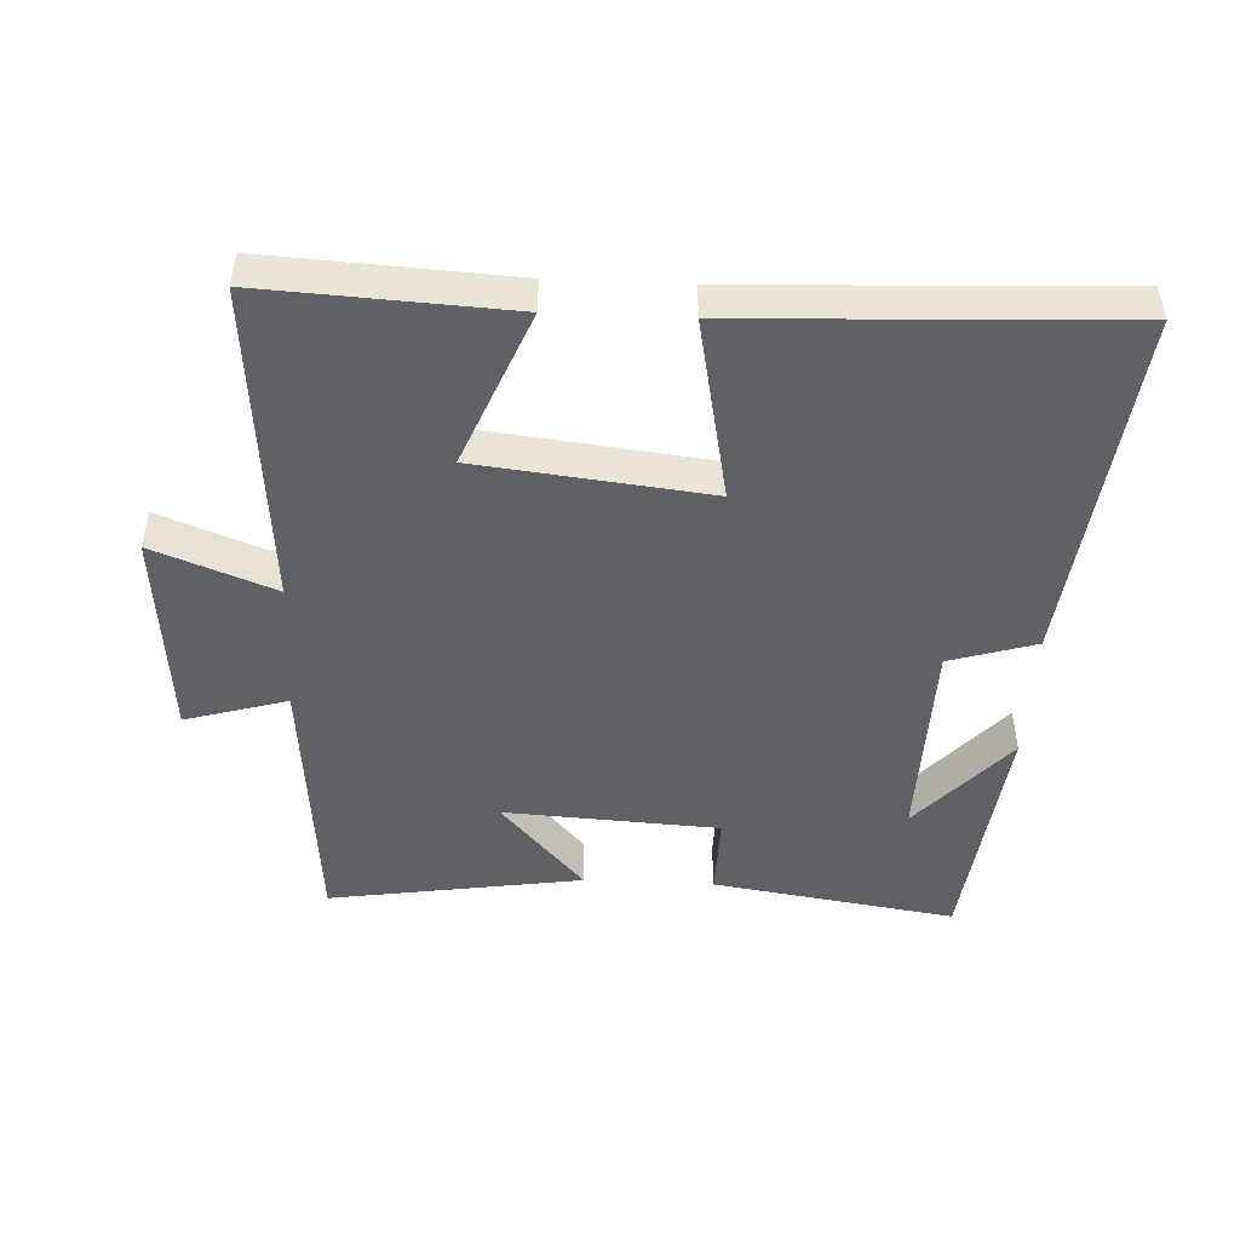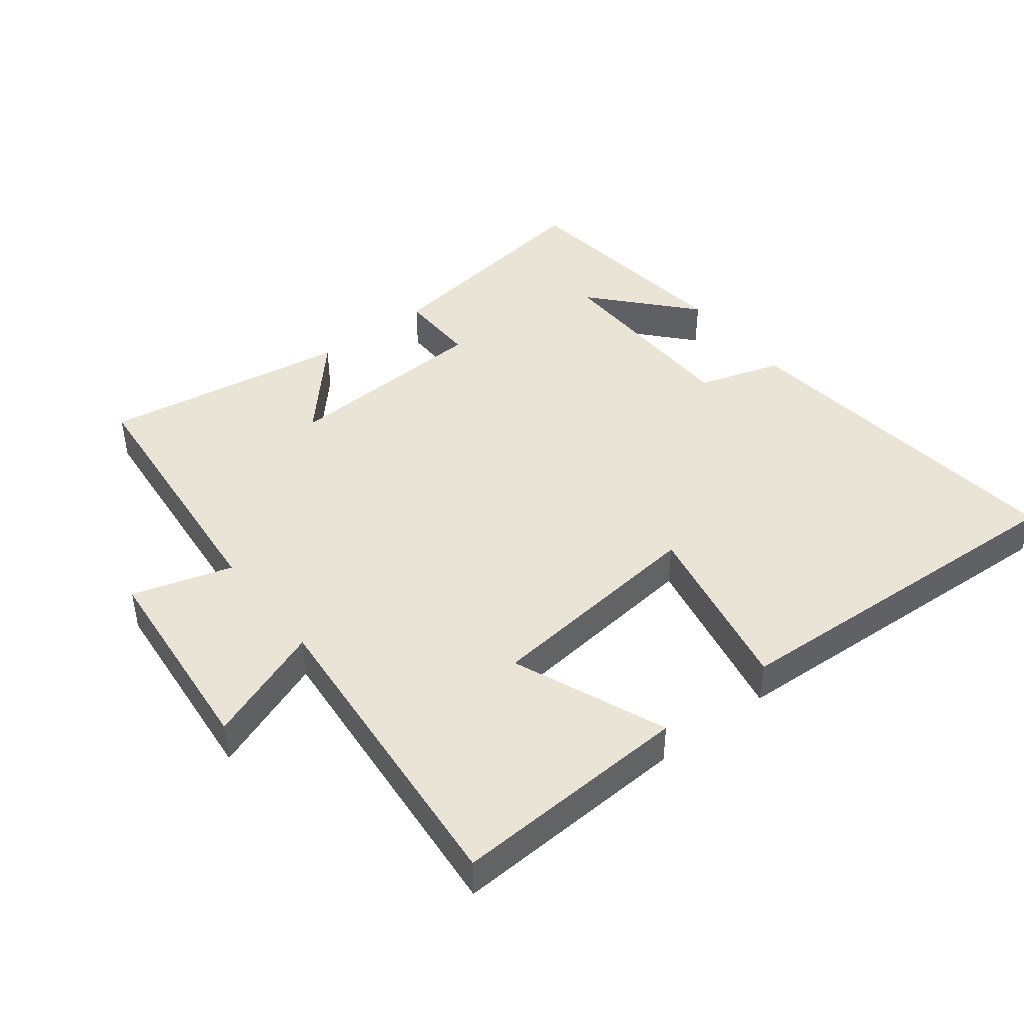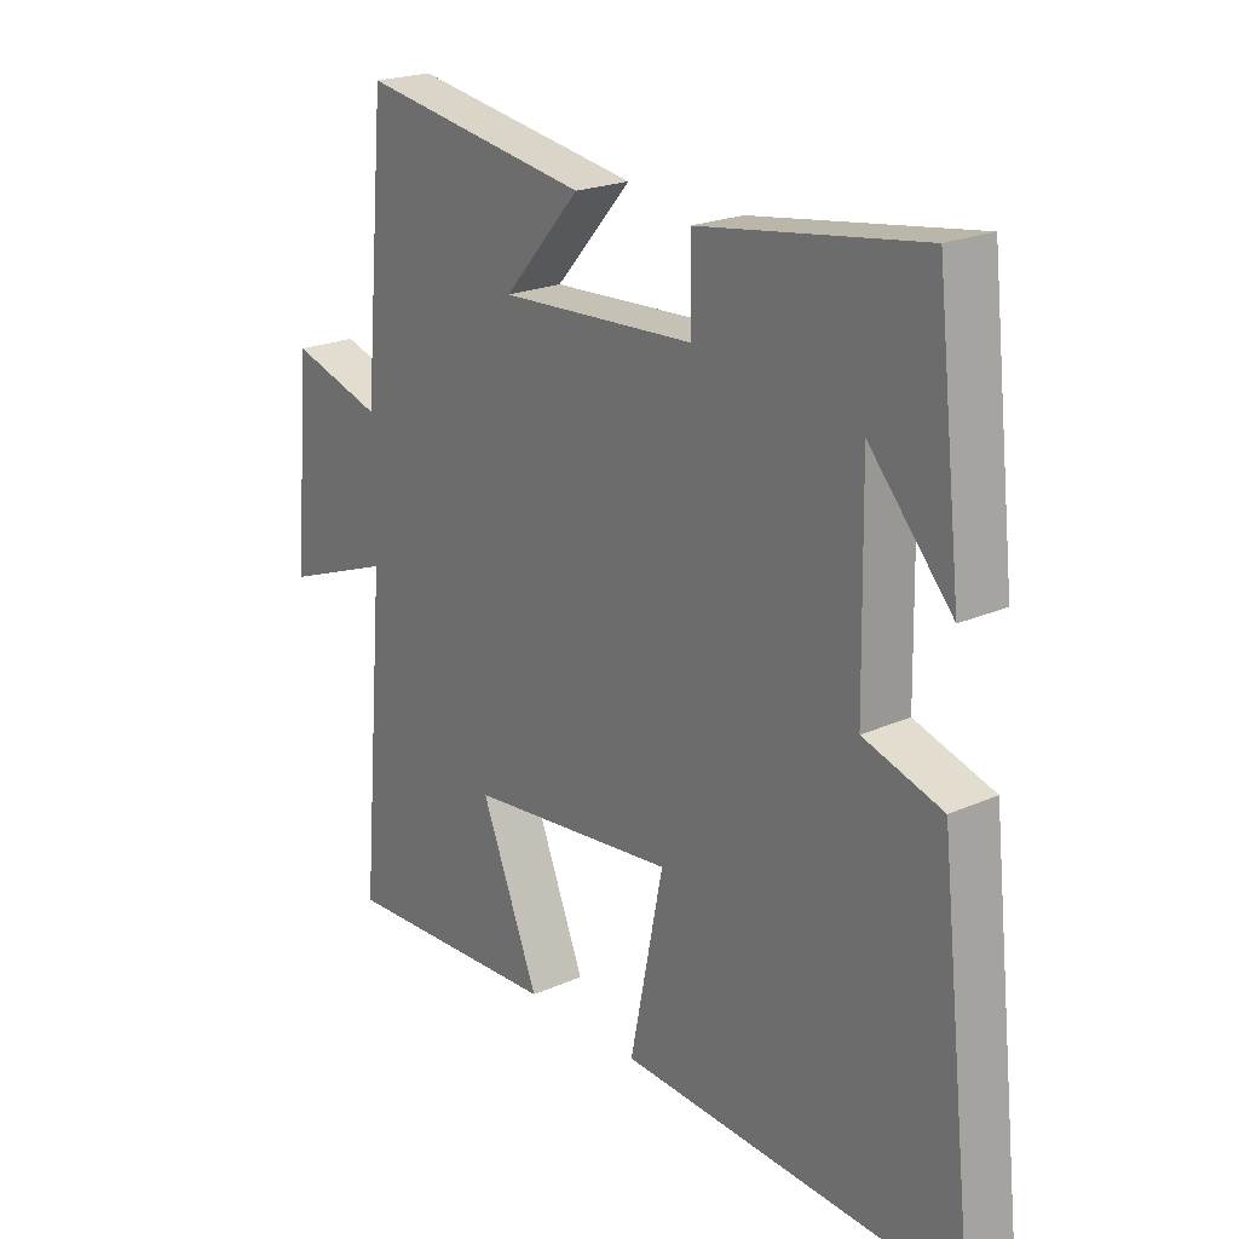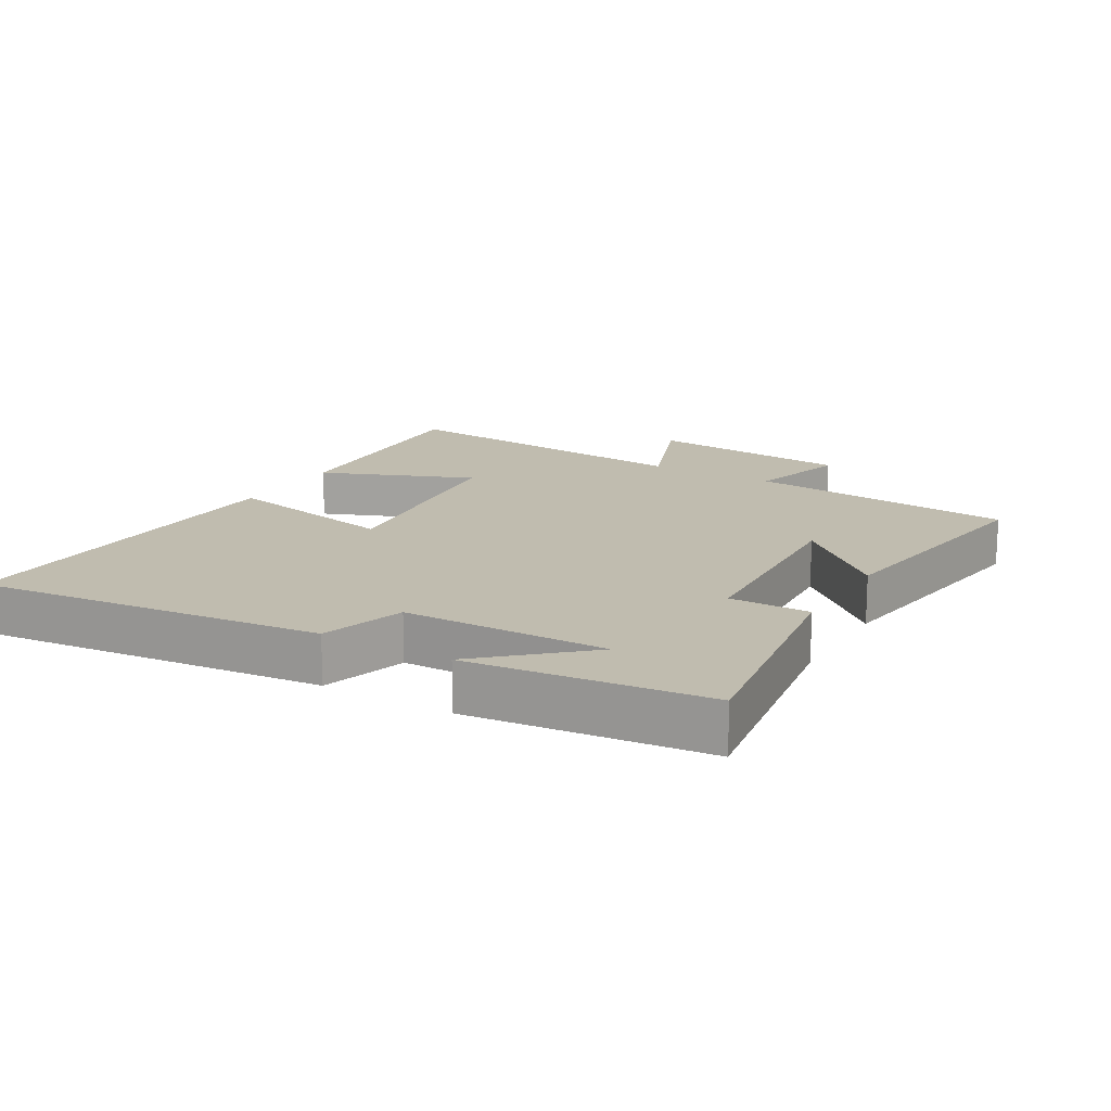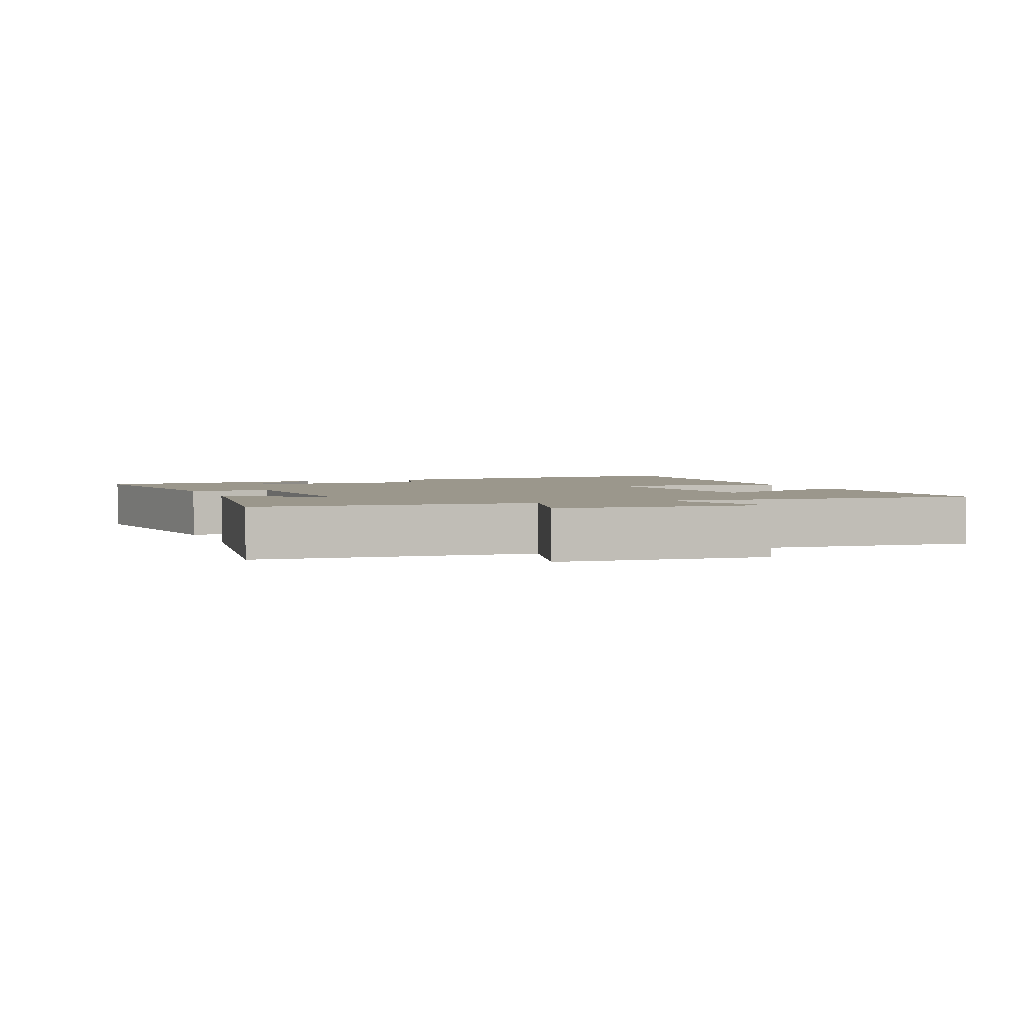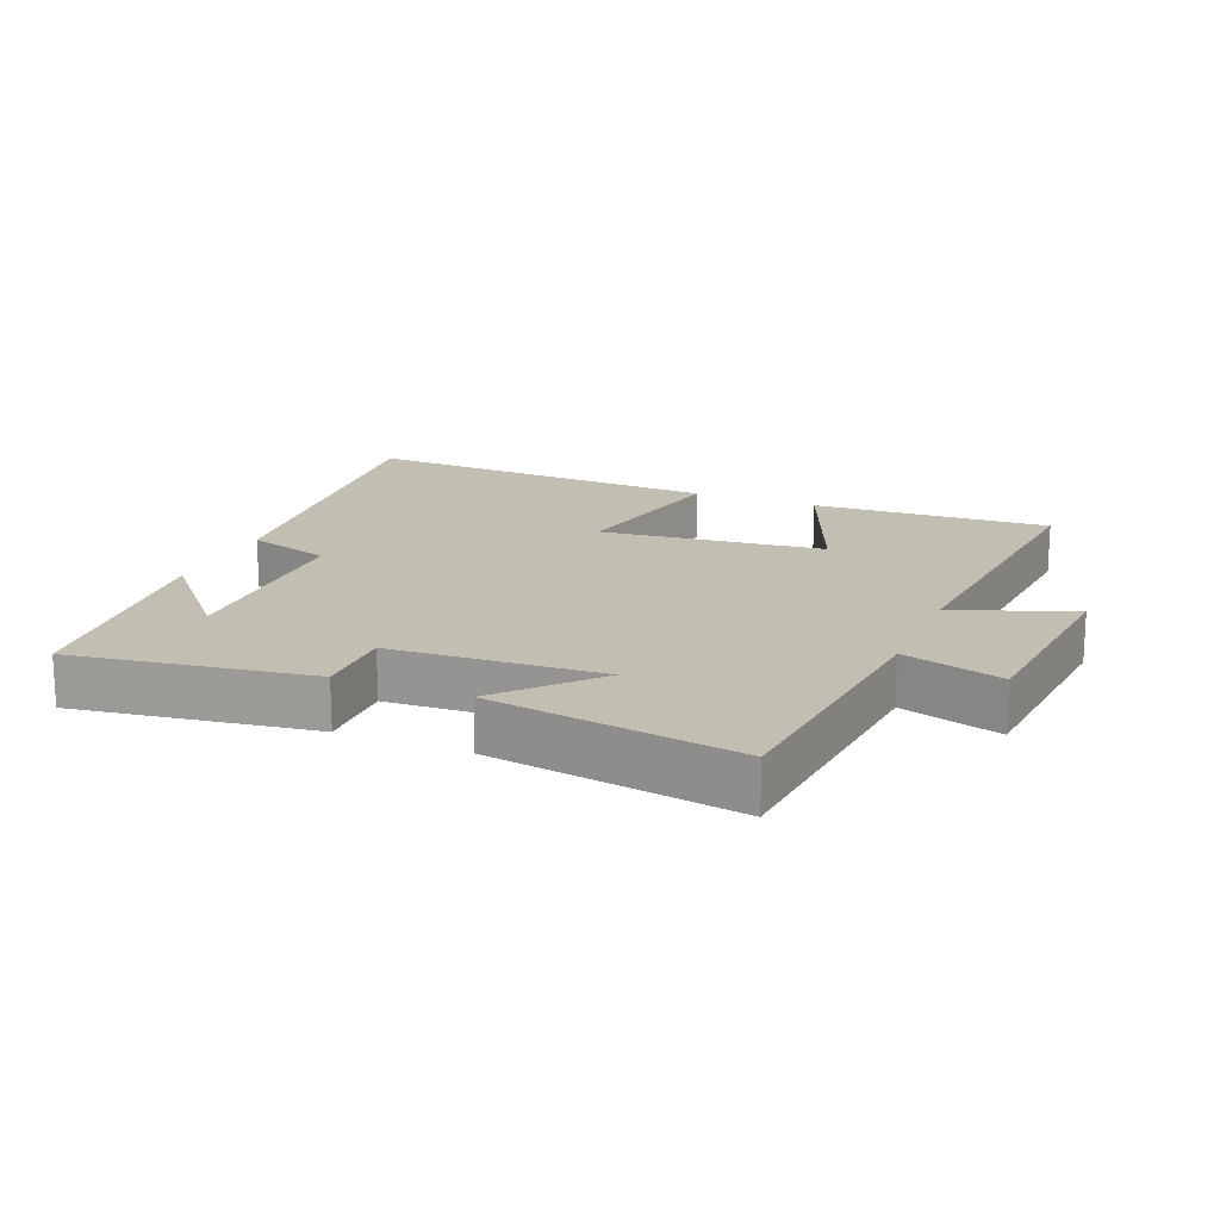
<metadata>
{"format":"obj","ext":"obj","renderer":"f3d","projection":"perspective","resolution":1024,"background":"white","views":[{"elev":-47.6,"azim":177.2,"up":"+Y"},{"elev":43.6,"azim":142.2,"up":"+Y"},{"elev":21.8,"azim":-127.9,"up":"+Z"},{"elev":16.3,"azim":-59.6,"up":"+Y"},{"elev":2.8,"azim":68.1,"up":"+Y"},{"elev":17.1,"azim":22.6,"up":"+Y"}]}
</metadata>
<code>
v 0.463 0.07 0.558
v 0.5 0.07 0.154
v 0.65 0.07 0.198
v 0.678 0.07 -0.112
v 0.5 0.07 -0.044
v 0.541 0.07 -0.519
v 0.182 0.07 -0.5
v 0.276 0.07 -0.27
v -0.062 0.07 -0.232
v -0.008 0.07 -0.5
v -0.559 0.07 -0.526
v -0.5 0.07 -0.001
v -0.373 0.07 0.038
v -0.367 0.07 0.346
v -0.5 0.07 0.197
v -0.459 0.07 0.554
v -0.101 0.07 0.5
v -0.103 0.07 0.379
v 0.213 0.07 0.361
v 0.089 0.07 0.5
v 0.463 0 0.558
v 0.5 0 0.154
v 0.65 0 0.198
v 0.678 0 -0.112
v 0.5 0 -0.044
v 0.541 0 -0.519
v 0.182 0 -0.5
v 0.276 0 -0.27
v -0.062 0 -0.232
v -0.008 0 -0.5
v -0.559 0 -0.526
v -0.5 0 -0.001
v -0.373 0 0.038
v -0.367 0 0.346
v -0.5 0 0.197
v -0.459 0 0.554
v -0.101 0 0.5
v -0.103 0 0.379
v 0.213 0 0.361
v 0.089 0 0.5
f 19 20 1 2
f 18 19 2
f 16 17 18
f 14 15 16
f 14 16 18
f 13 14 18 2
f 9 10 11 12
f 8 9 12 13
f 5 6 7 8
f 5 8 13 2
f 2 3 4 5
f 22 21 40 39
f 22 39 38
f 38 37 36
f 36 35 34
f 38 36 34
f 22 38 34 33
f 32 31 30 29
f 33 32 29 28
f 28 27 26 25
f 22 33 28 25
f 25 24 23 22
f 1 21 22 2
f 2 22 23 3
f 3 23 24 4
f 4 24 25 5
f 5 25 26 6
f 6 26 27 7
f 7 27 28 8
f 8 28 29 9
f 9 29 30 10
f 10 30 31 11
f 11 31 32 12
f 12 32 33 13
f 13 33 34 14
f 14 34 35 15
f 15 35 36 16
f 16 36 37 17
f 17 37 38 18
f 18 38 39 19
f 19 39 40 20
f 20 40 21 1

</code>
